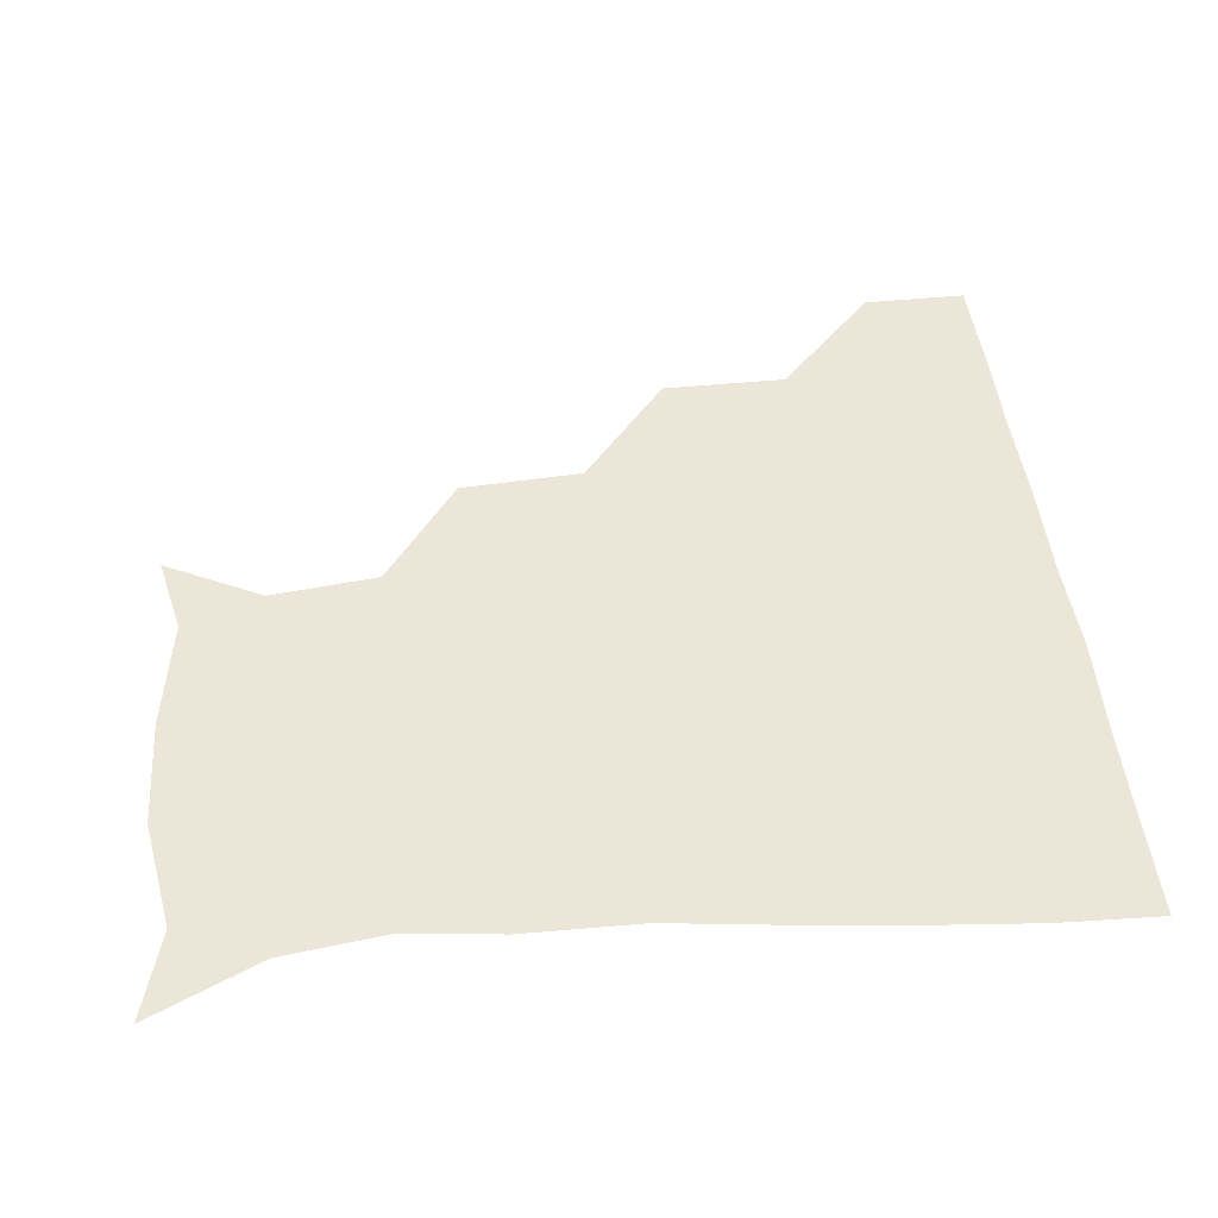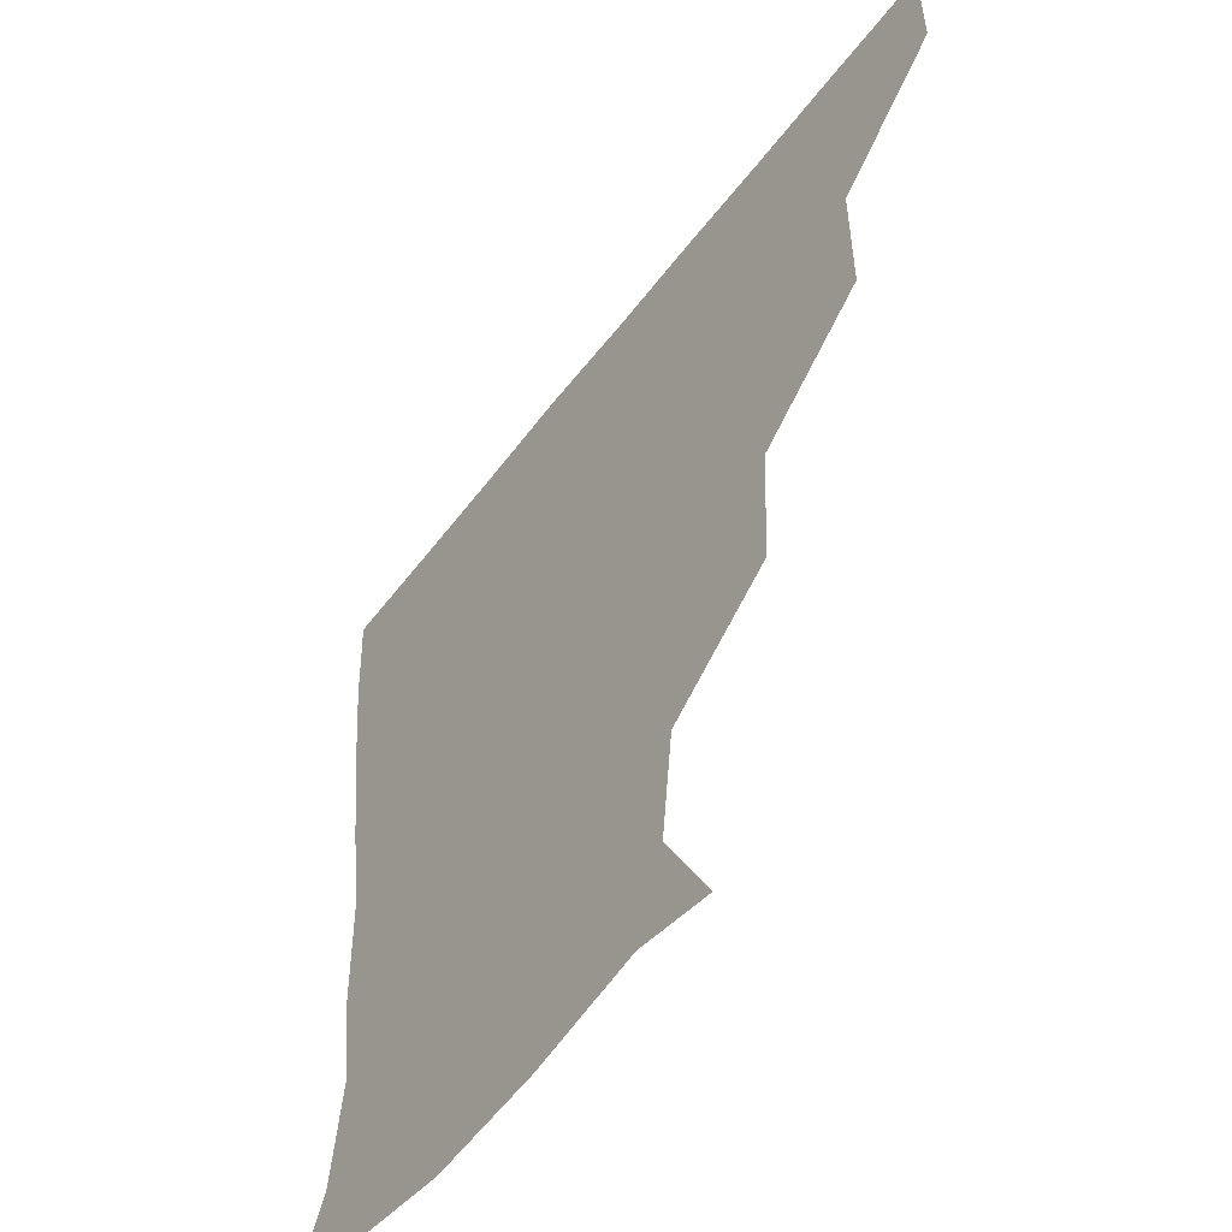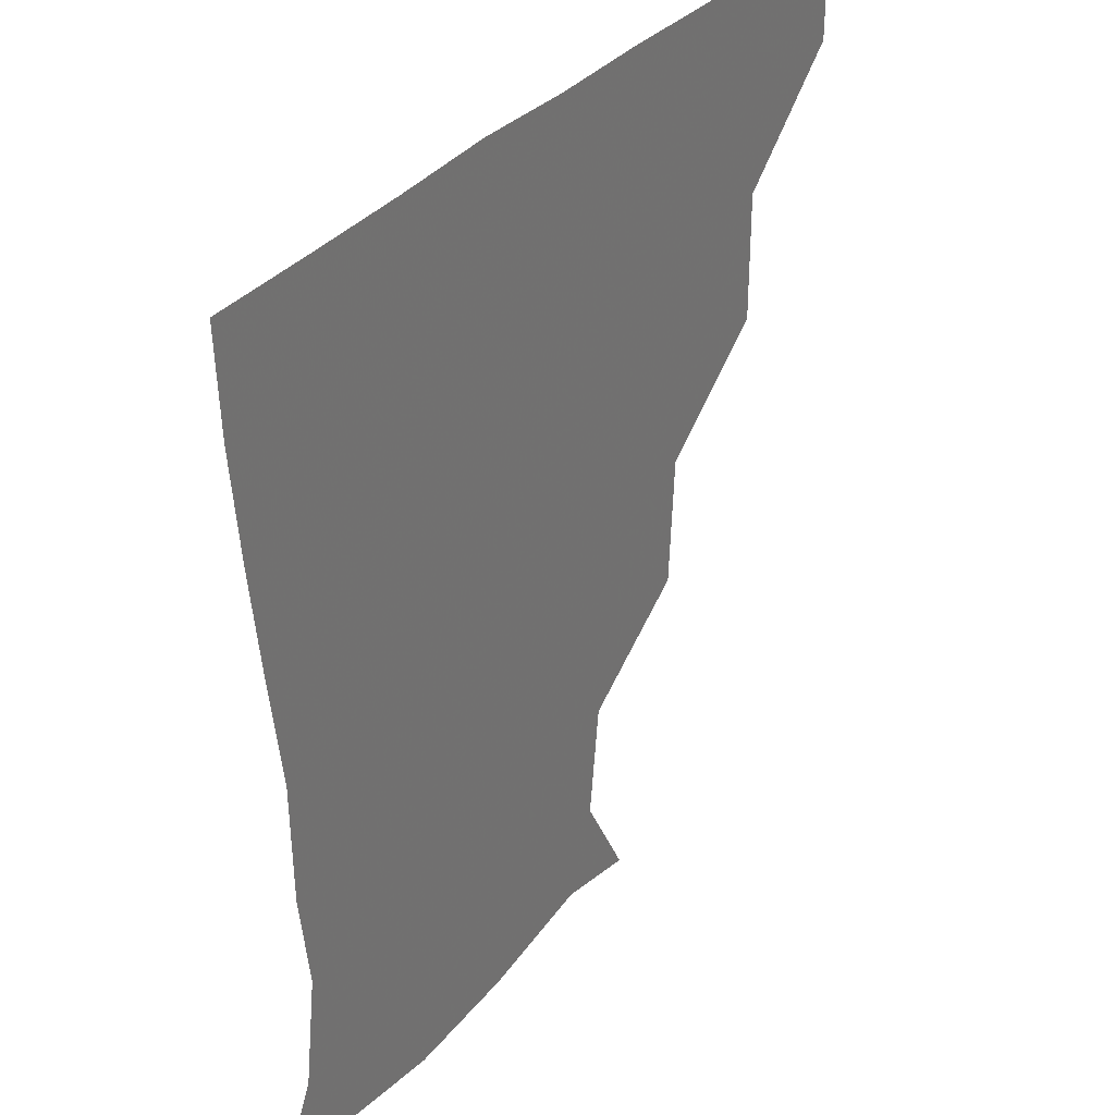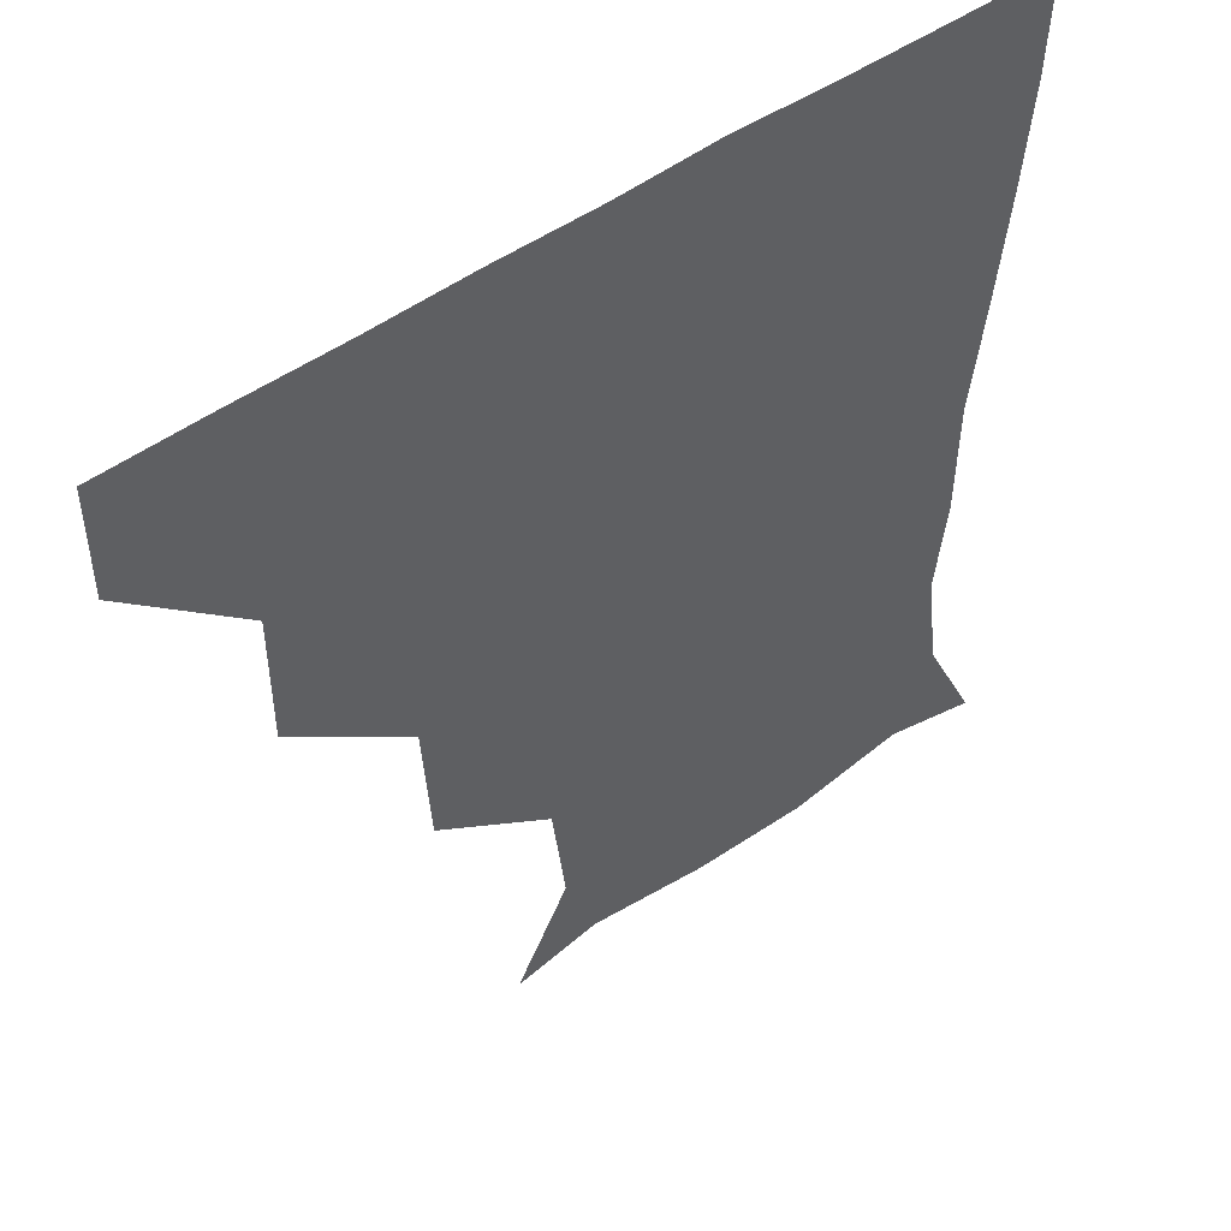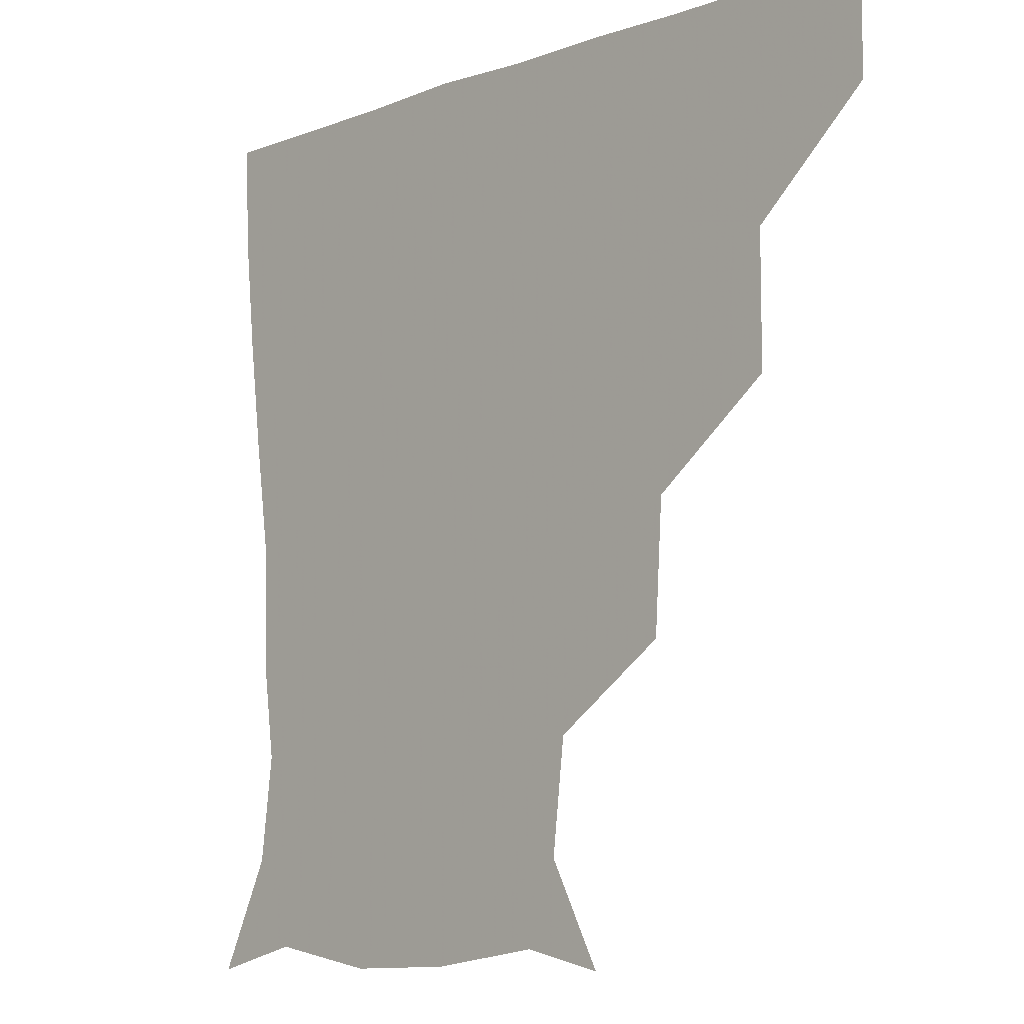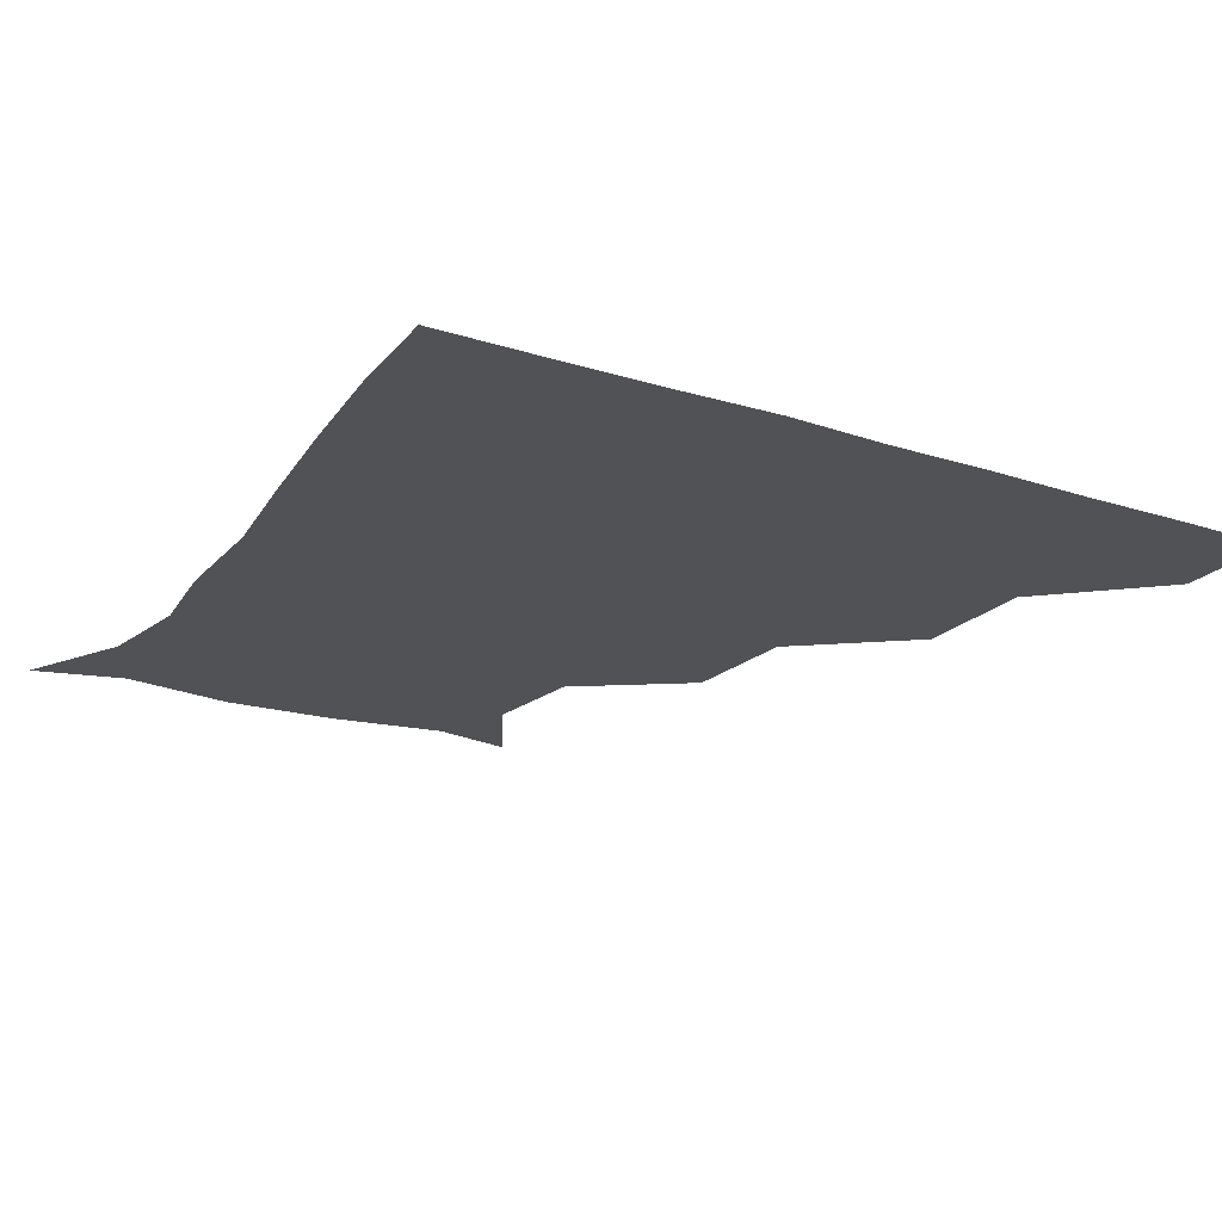
<metadata>
{"format":"obj","ext":"obj","renderer":"f3d","projection":"perspective","resolution":1024,"background":"white","views":[{"elev":46.1,"azim":83.5,"up":"+Z"},{"elev":-53.8,"azim":-126.2,"up":"+Y"},{"elev":34.8,"azim":124.5,"up":"+Y"},{"elev":49.8,"azim":-38.2,"up":"+Y"},{"elev":-7.7,"azim":-134.1,"up":"+Y"},{"elev":-21.0,"azim":149.9,"up":"+Z"}]}
</metadata>
<code>
v 451.2 360 0
v 451.3 390.8 0
v 484 292.8 0
v 484.1 329.8 0
v 482.2 361.1 0
v 481.2 391.2 0
v 520.2 229.4 0
v 518 265.9 0
v 514.5 302.5 0
v 513.1 332.5 0
v 511.9 361.4 0
v 511.3 391.1 0
v 541.8 145.7 0
v 557 174.2 0
v 553.3 206 0
v 546.5 240 0
v 544.1 273.5 0
v 543.6 304.7 0
v 542.6 332.8 0
v 541.7 361.5 0
v 540.9 391.7 0
v 566 150.6 0
v 578.6 182.5 0
v 577 213.7 0
v 574.2 245.3 0
v 572.7 275.6 0
v 572.7 305.5 0
v 572.3 332.8 0
v 572.3 361 0
v 570.8 391.4 0
v 600.4 145 0
v 604 181.7 0
v 602 217.6 0
v 601.8 247.3 0
v 601.8 276.3 0
v 601.7 304.9 0
v 602 333.1 0
v 601.9 361.1 0
v 600 392.4 0
v 633.6 143.3 0
v 629 185 0
v 627.8 218.5 0
v 628.7 247.3 0
v 629.9 276.8 0
v 630.8 305.4 0
v 631.3 333 0
v 632 361.4 0
v 630.2 391.3 0
v 667 148.5 0
v 653.5 183.8 0
v 652 215 0
v 654.4 243.2 0
v 656.1 273.5 0
v 658 304.6 0
v 660.1 333.4 0
v 661.2 361.9 0
v 660.9 390.8 0
v 693.9 141.1 0
v 678.5 173.3 0
v 674.6 203.5 0
v 678.1 231.1 0
v 678.6 265.1 0
v 682.8 297.1 0
v 686.6 329.9 0
v 689.5 361.3 0
v 690.7 390.7 0
v 721 391 0
f 4 5 1
f 1 5 2
f 5 6 2
f 8 9 3
f 3 9 4
f 9 10 4
f 4 10 5
f 10 11 5
f 5 11 6
f 11 12 6
f 15 16 7
f 7 16 8
f 16 17 8
f 8 17 9
f 17 18 9
f 9 18 10
f 18 19 10
f 10 19 11
f 19 20 11
f 11 20 12
f 20 21 12
f 13 22 14
f 22 23 14
f 14 23 15
f 23 24 15
f 15 24 16
f 24 25 16
f 16 25 17
f 25 26 17
f 17 26 18
f 26 27 18
f 18 27 19
f 27 28 19
f 19 28 20
f 28 29 20
f 20 29 21
f 29 30 21
f 22 31 23
f 31 32 23
f 23 32 24
f 32 33 24
f 24 33 25
f 33 34 25
f 25 34 26
f 34 35 26
f 26 35 27
f 35 36 27
f 27 36 28
f 36 37 28
f 28 37 29
f 37 38 29
f 29 38 30
f 38 39 30
f 31 40 32
f 40 41 32
f 32 41 33
f 41 42 33
f 33 42 34
f 42 43 34
f 34 43 35
f 43 44 35
f 35 44 36
f 44 45 36
f 36 45 37
f 45 46 37
f 37 46 38
f 46 47 38
f 38 47 39
f 47 48 39
f 40 49 41
f 49 50 41
f 41 50 42
f 50 51 42
f 42 51 43
f 51 52 43
f 43 52 44
f 52 53 44
f 44 53 45
f 53 54 45
f 45 54 46
f 54 55 46
f 46 55 47
f 55 56 47
f 47 56 48
f 56 57 48
f 49 58 50
f 58 59 50
f 50 59 51
f 59 60 51
f 51 60 52
f 60 61 52
f 52 61 53
f 61 62 53
f 53 62 54
f 62 63 54
f 54 63 55
f 63 64 55
f 55 64 56
f 64 65 56
f 56 65 57
f 65 66 57

</code>
